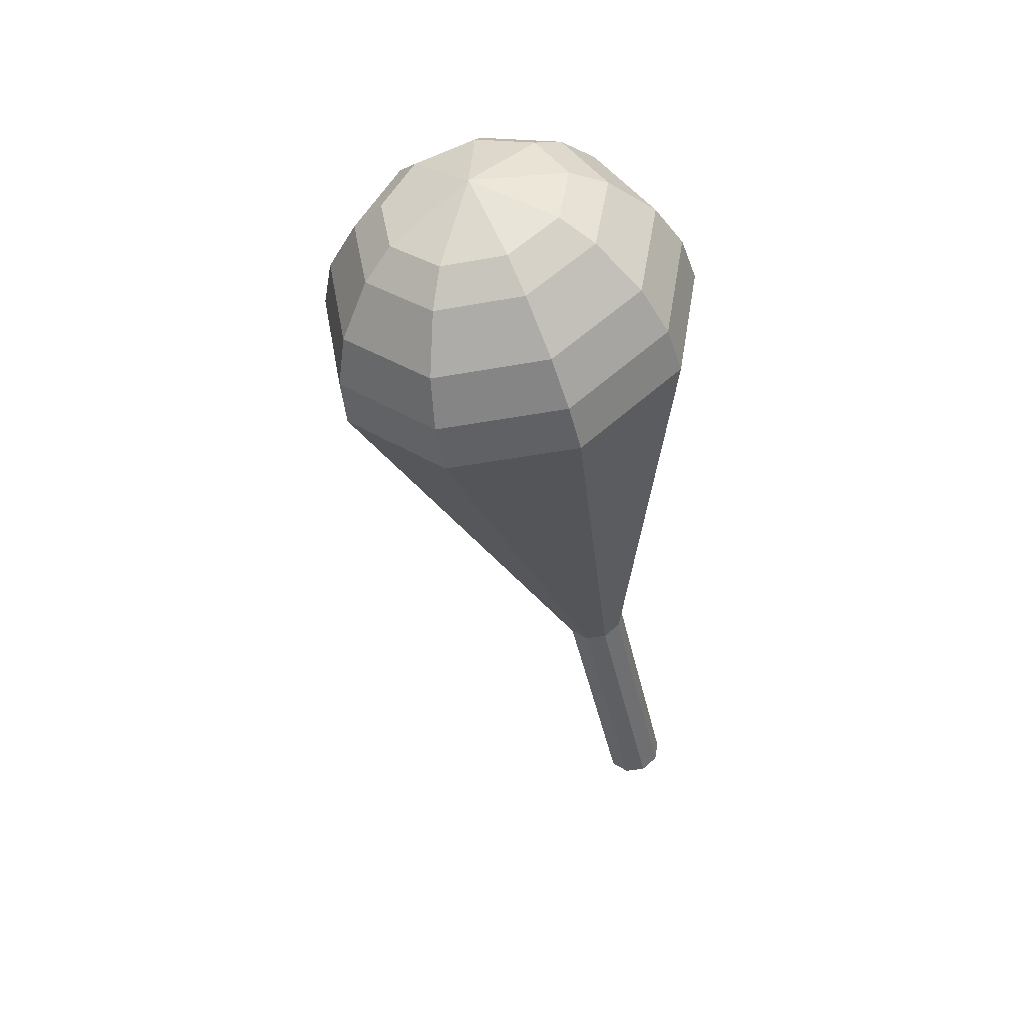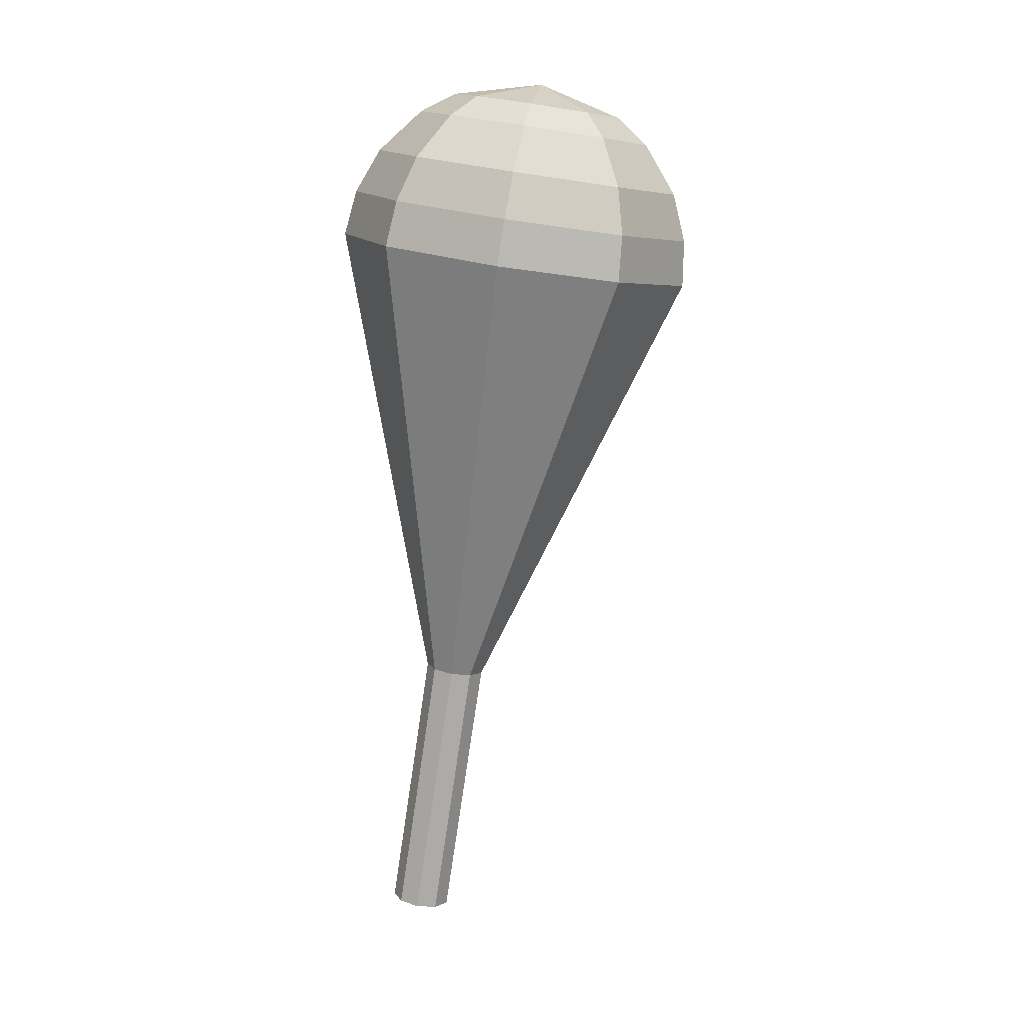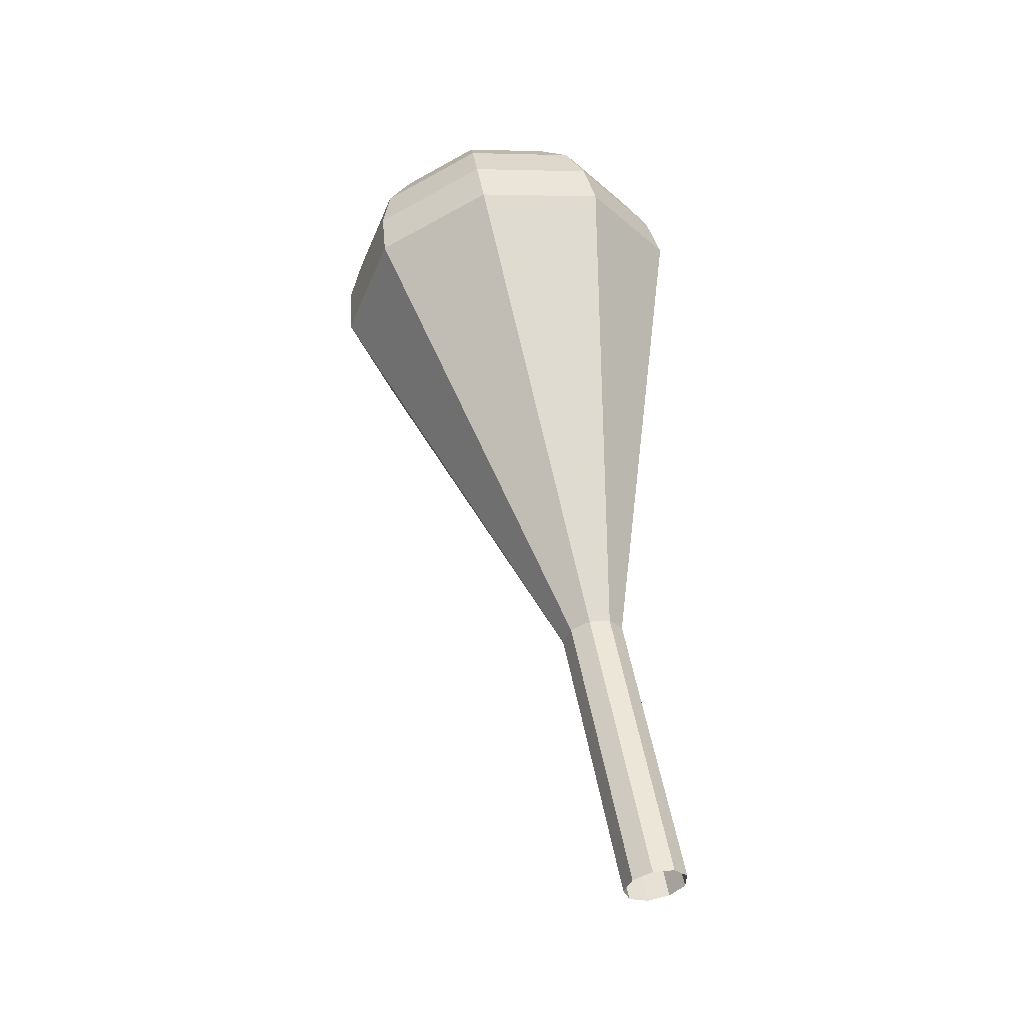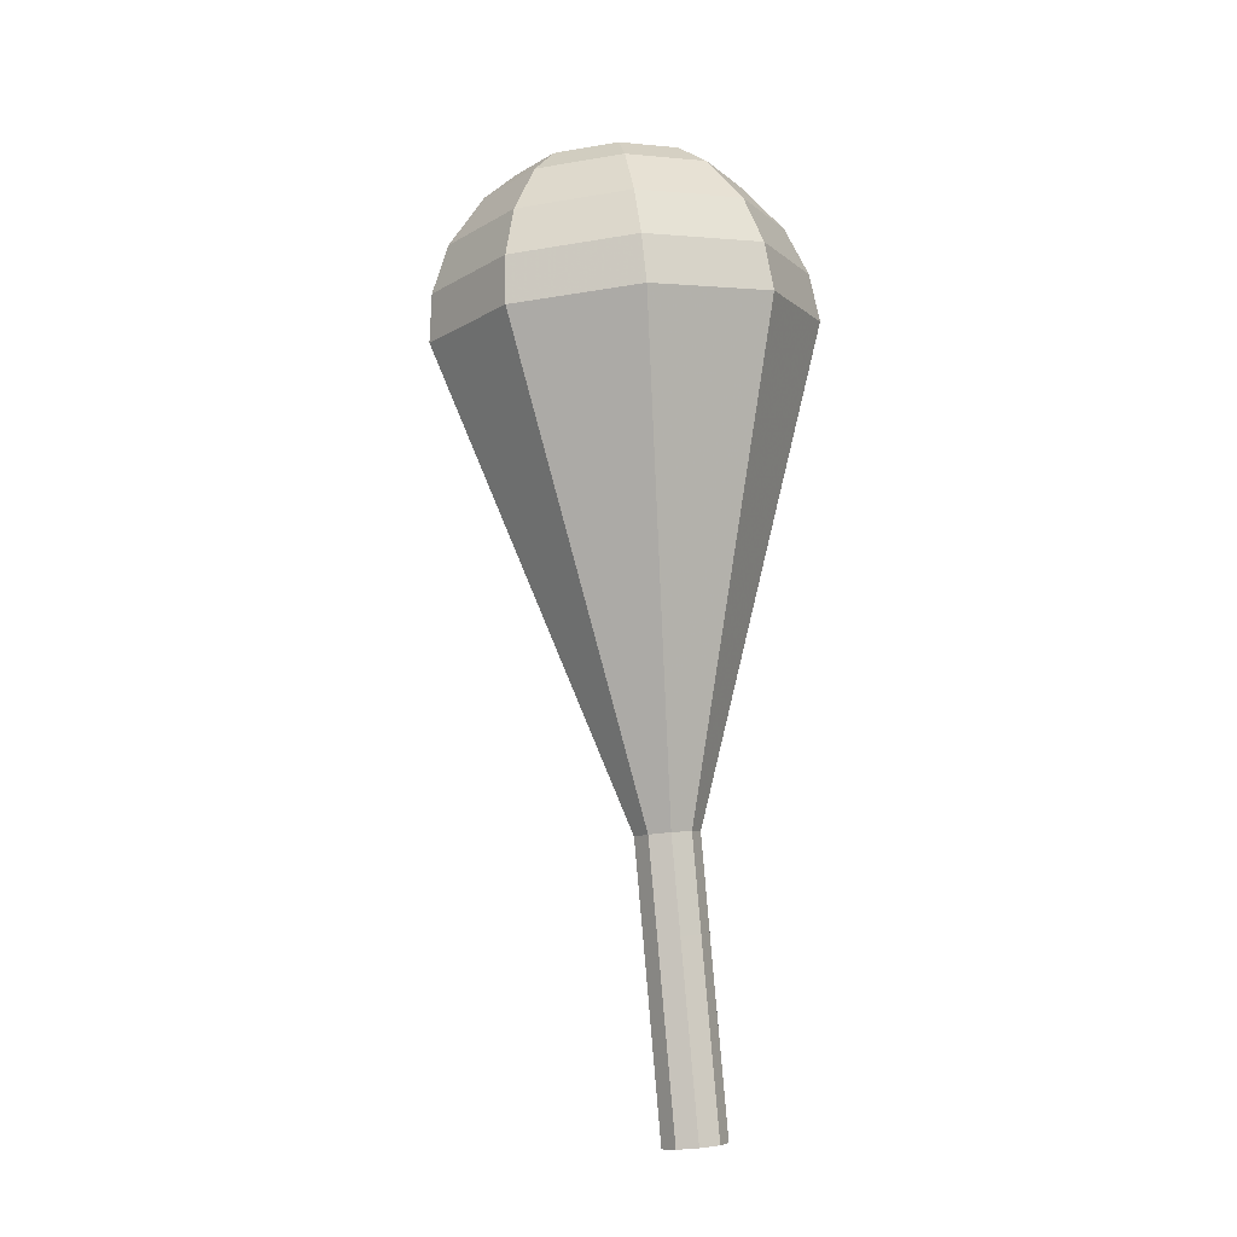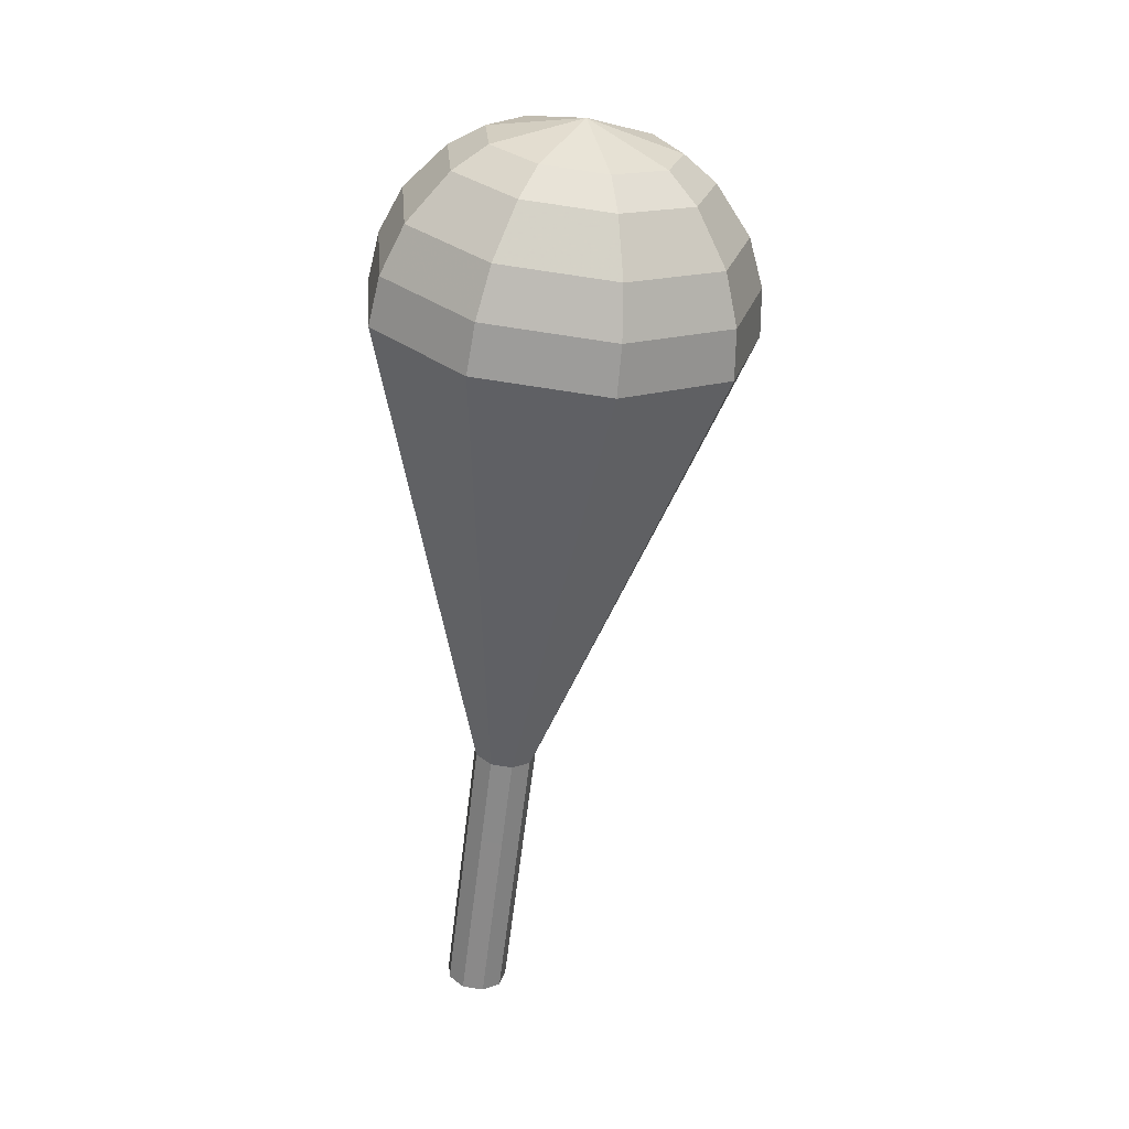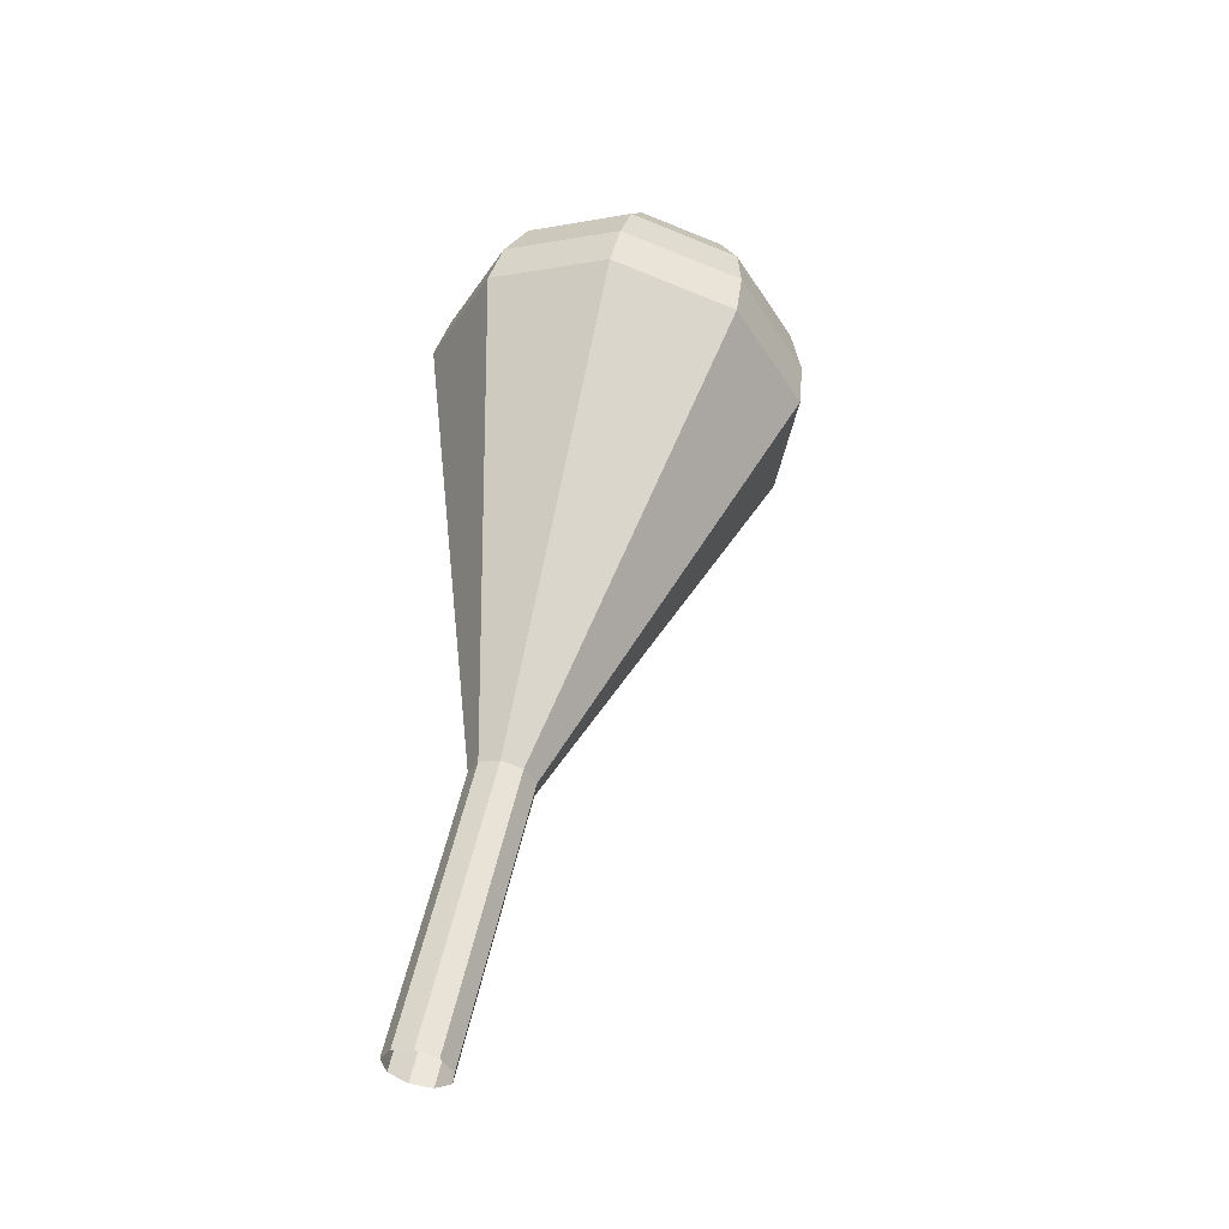
<metadata>
{"format":"obj","ext":"obj","renderer":"f3d","projection":"perspective","resolution":1024,"background":"white","views":[{"elev":48.3,"azim":-179.1,"up":"+Z"},{"elev":2.4,"azim":46.5,"up":"+Z"},{"elev":-30.8,"azim":-150.5,"up":"+Z"},{"elev":-19.3,"azim":115.5,"up":"+Z"},{"elev":36.4,"azim":-52.9,"up":"+Z"},{"elev":-38.9,"azim":2.8,"up":"+Z"}]}
</metadata>
<code>
g tube1
v NaN NaN NaN
v NaN NaN NaN
v NaN NaN NaN
v NaN NaN NaN
v NaN NaN NaN
v NaN NaN NaN
v NaN NaN NaN
v NaN NaN NaN
v NaN NaN NaN
v NaN NaN NaN
v 120.8 120.6 163.7
v 121.5 120.9 163.5
v 122 121.7 163.4
v 121.8 122.5 163.5
v 121.1 123 163.6
v 120.3 123 163.8
v 119.7 122.5 163.9
v 119.5 121.6 164
v 120 120.9 163.9
v 120.8 120.6 163.7
v 121.6 120.6 167.4
v 122.3 120.9 167.2
v 122.7 121.7 167.1
v 122.6 122.5 167.1
v 121.9 123.1 167.3
v 121.1 123 167.5
v 120.5 122.5 167.6
v 120.3 121.6 167.6
v 120.8 120.9 167.5
v 121.6 120.6 167.4
v 122.3 120.6 171
v 123.1 121 170.9
v 123.5 121.7 170.8
v 123.4 122.5 170.8
v 122.7 123.1 170.9
v 121.9 123.1 171.1
v 121.2 122.5 171.3
v 121.1 121.7 171.3
v 121.5 120.9 171.2
v 122.3 120.6 171
v 123.1 120.7 174.7
v 123.9 121 174.5
v 124.3 121.7 174.4
v 124.1 122.6 174.5
v 123.5 123.1 174.6
v 122.6 123.1 174.8
v 122 122.5 174.9
v 121.9 121.7 174.9
v 122.3 120.9 174.9
v 123.1 120.7 174.7
v 123.9 119.4 178.4
v 125.5 120 178
v 126.3 121.5 177.8
v 126 123.2 177.9
v 124.7 124.3 178.2
v 123 124.3 178.5
v 121.7 123.1 178.8
v 121.5 121.4 178.9
v 122.3 120 178.7
v 123.9 119.4 178.4
v 125.5 117 185.7
v 128.7 118.2 185
v 130.3 121.2 184.6
v 129.6 124.6 184.8
v 127 126.7 185.3
v 123.7 126.6 186
v 121.1 124.4 186.6
v 120.6 121 186.7
v 122.4 118.1 186.3
v 125.5 117 185.7
v 127.2 114.5 193
v 131.8 116.4 192
v 134.3 120.9 191.5
v 133.3 125.9 191.6
v 129.3 129.1 192.5
v 124.3 129 193.5
v 120.6 125.6 194.4
v 119.8 120.5 194.5
v 122.4 116.2 194
v 127.2 114.5 193
v 127.6 114.7 194.8
v 132.1 116.5 193.9
v 134.4 120.9 193.3
v 133.5 125.8 193.5
v 129.7 128.9 194.3
v 124.8 128.8 195.4
v 121.2 125.5 196.1
v 120.4 120.6 196.3
v 123 116.3 195.8
v 127.6 114.7 194.8
v 127.9 115.5 196.7
v 132 117.1 195.8
v 134.1 121 195.3
v 133.2 125.4 195.5
v 129.8 128.2 196.2
v 125.5 128.1 197.1
v 122.2 125.1 197.8
v 121.6 120.7 198
v 123.8 117 197.5
v 127.9 115.5 196.7
v 128.3 117.1 198.5
v 131.4 118.3 197.8
v 133 121.3 197.5
v 132.3 124.6 197.6
v 129.7 126.7 198.1
v 126.4 126.6 198.9
v 123.9 124.4 199.4
v 123.4 121.1 199.5
v 125.1 118.2 199.2
v 128.3 117.1 198.5
v 128.5 118.4 199.4
v 130.7 119.3 198.9
v 131.9 121.5 198.7
v 131.4 123.9 198.8
v 129.5 125.5 199.2
v 127.1 125.4 199.7
v 125.3 123.8 200.1
v 124.9 121.3 200.2
v 126.2 119.2 199.9
v 128.5 118.4 199.4
v 128.6 122 200.3
v 128.6 122 200.3
v 128.6 122 200.3
v 128.6 122 200.3
v 128.6 122 200.3
v 128.6 122 200.3
v 128.6 122 200.3
v 128.6 122 200.3
v 128.6 122 200.3
v 128.6 122 200.3
f 1 2 12
f 12 11 1
f 2 3 13
f 13 12 2
f 3 4 14
f 14 13 3
f 4 5 15
f 15 14 4
f 5 6 16
f 16 15 5
f 6 7 17
f 17 16 6
f 7 8 18
f 18 17 7
f 8 9 19
f 19 18 8
f 9 10 20
f 20 19 9
f 11 12 22
f 22 21 11
f 12 13 23
f 23 22 12
f 13 14 24
f 24 23 13
f 14 15 25
f 25 24 14
f 15 16 26
f 26 25 15
f 16 17 27
f 27 26 16
f 17 18 28
f 28 27 17
f 18 19 29
f 29 28 18
f 19 20 30
f 30 29 19
f 21 22 32
f 32 31 21
f 22 23 33
f 33 32 22
f 23 24 34
f 34 33 23
f 24 25 35
f 35 34 24
f 25 26 36
f 36 35 25
f 26 27 37
f 37 36 26
f 27 28 38
f 38 37 27
f 28 29 39
f 39 38 28
f 29 30 40
f 40 39 29
f 31 32 42
f 42 41 31
f 32 33 43
f 43 42 32
f 33 34 44
f 44 43 33
f 34 35 45
f 45 44 34
f 35 36 46
f 46 45 35
f 36 37 47
f 47 46 36
f 37 38 48
f 48 47 37
f 38 39 49
f 49 48 38
f 39 40 50
f 50 49 39
f 41 42 52
f 52 51 41
f 42 43 53
f 53 52 42
f 43 44 54
f 54 53 43
f 44 45 55
f 55 54 44
f 45 46 56
f 56 55 45
f 46 47 57
f 57 56 46
f 47 48 58
f 58 57 47
f 48 49 59
f 59 58 48
f 49 50 60
f 60 59 49
f 51 52 62
f 62 61 51
f 52 53 63
f 63 62 52
f 53 54 64
f 64 63 53
f 54 55 65
f 65 64 54
f 55 56 66
f 66 65 55
f 56 57 67
f 67 66 56
f 57 58 68
f 68 67 57
f 58 59 69
f 69 68 58
f 59 60 70
f 70 69 59
f 61 62 72
f 72 71 61
f 62 63 73
f 73 72 62
f 63 64 74
f 74 73 63
f 64 65 75
f 75 74 64
f 65 66 76
f 76 75 65
f 66 67 77
f 77 76 66
f 67 68 78
f 78 77 67
f 68 69 79
f 79 78 68
f 69 70 80
f 80 79 69
f 71 72 82
f 82 81 71
f 72 73 83
f 83 82 72
f 73 74 84
f 84 83 73
f 74 75 85
f 85 84 74
f 75 76 86
f 86 85 75
f 76 77 87
f 87 86 76
f 77 78 88
f 88 87 77
f 78 79 89
f 89 88 78
f 79 80 90
f 90 89 79
f 81 82 92
f 92 91 81
f 82 83 93
f 93 92 82
f 83 84 94
f 94 93 83
f 84 85 95
f 95 94 84
f 85 86 96
f 96 95 85
f 86 87 97
f 97 96 86
f 87 88 98
f 98 97 87
f 88 89 99
f 99 98 88
f 89 90 100
f 100 99 89
f 91 92 102
f 102 101 91
f 92 93 103
f 103 102 92
f 93 94 104
f 104 103 93
f 94 95 105
f 105 104 94
f 95 96 106
f 106 105 95
f 96 97 107
f 107 106 96
f 97 98 108
f 108 107 97
f 98 99 109
f 109 108 98
f 99 100 110
f 110 109 99
f 101 102 112
f 112 111 101
f 102 103 113
f 113 112 102
f 103 104 114
f 114 113 103
f 104 105 115
f 115 114 104
f 105 106 116
f 116 115 105
f 106 107 117
f 117 116 106
f 107 108 118
f 118 117 107
f 108 109 119
f 119 118 108
f 109 110 120
f 120 119 109
f 111 112 122
f 122 121 111
f 112 113 123
f 123 122 112
f 113 114 124
f 124 123 113
f 114 115 125
f 125 124 114
f 115 116 126
f 126 125 115
f 116 117 127
f 127 126 116
f 117 118 128
f 128 127 117
f 118 119 129
f 129 128 118
f 119 120 130
f 130 129 119

</code>
